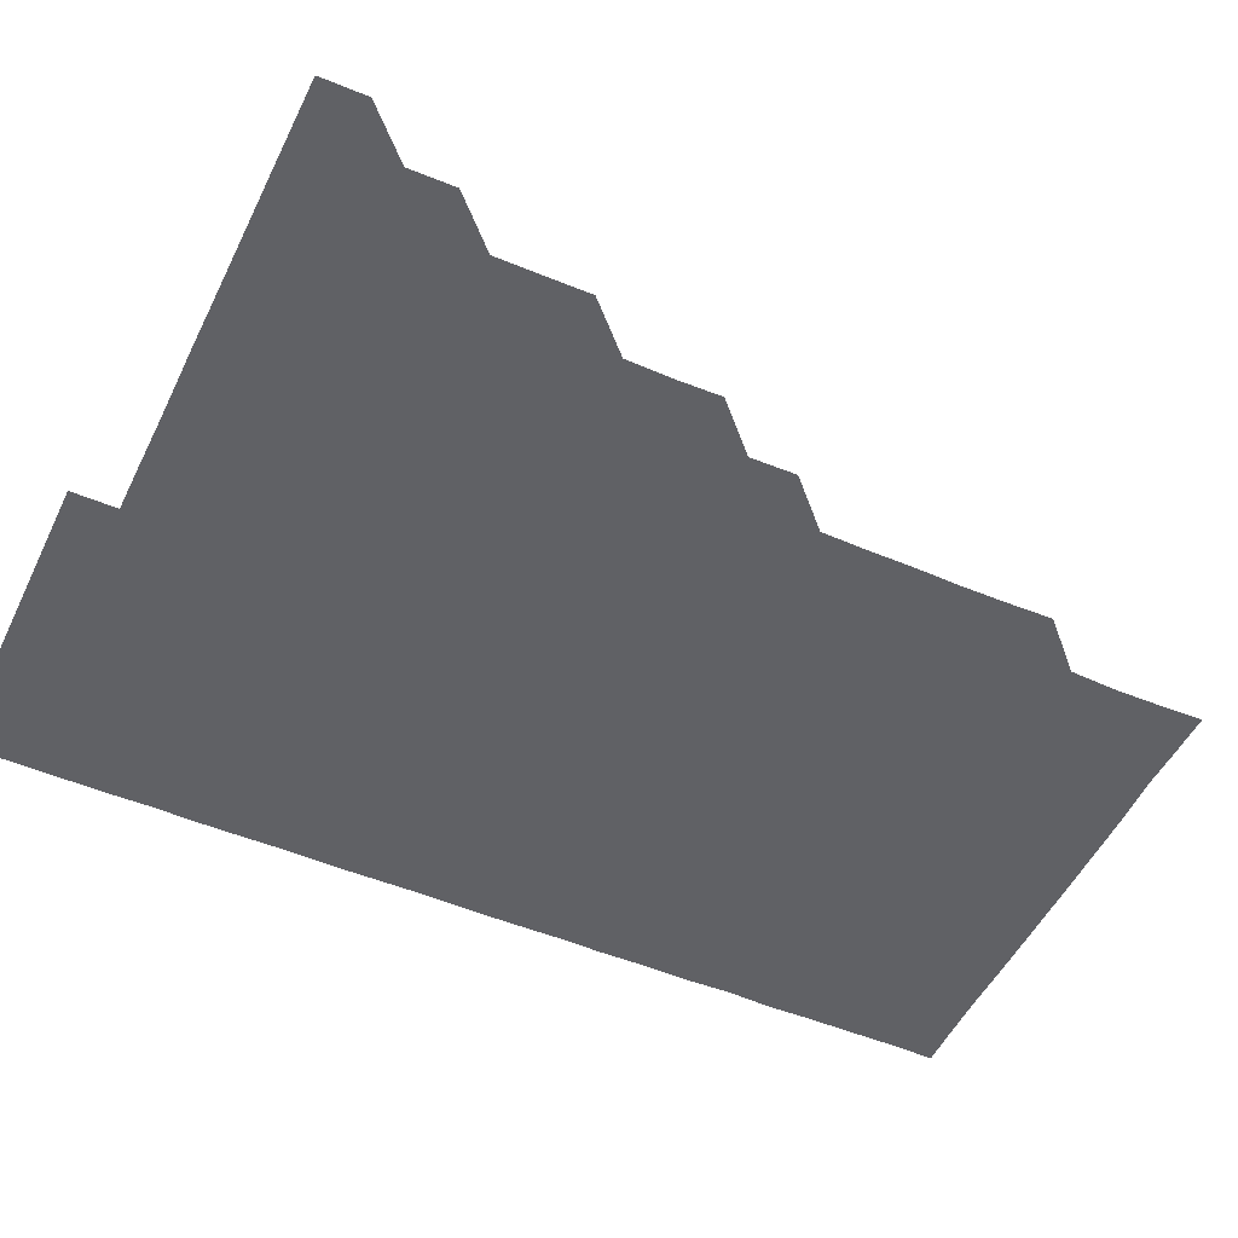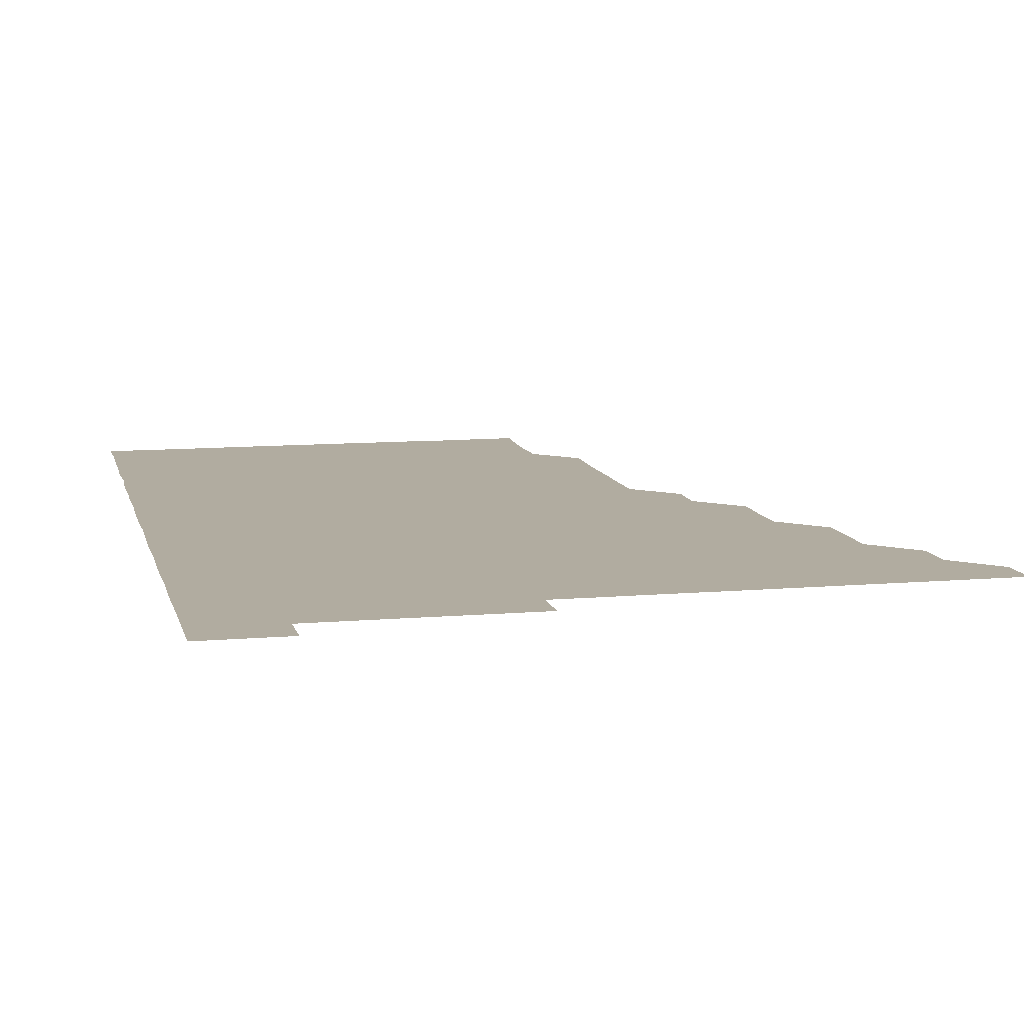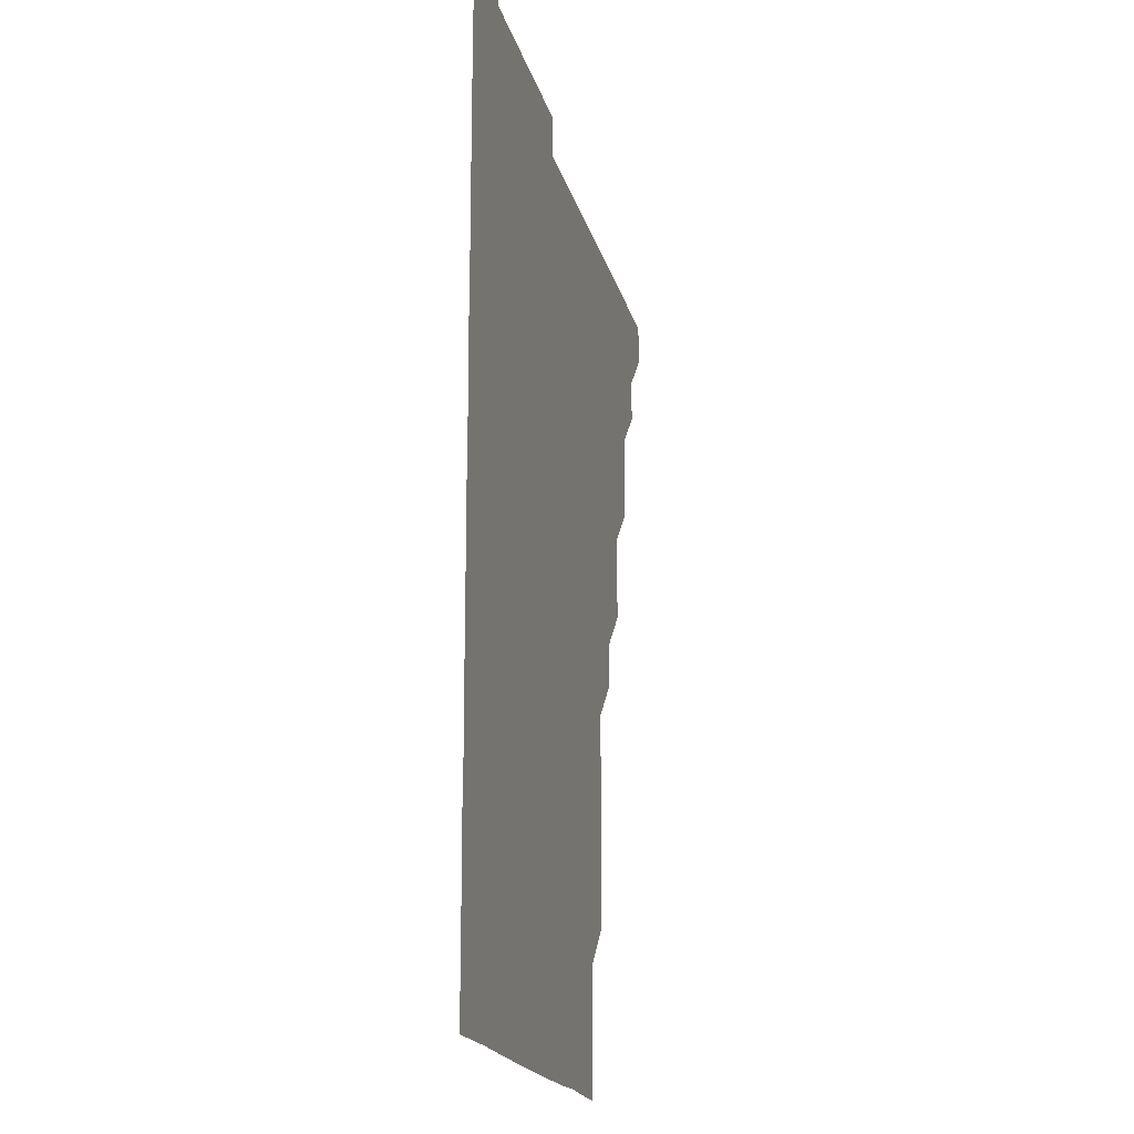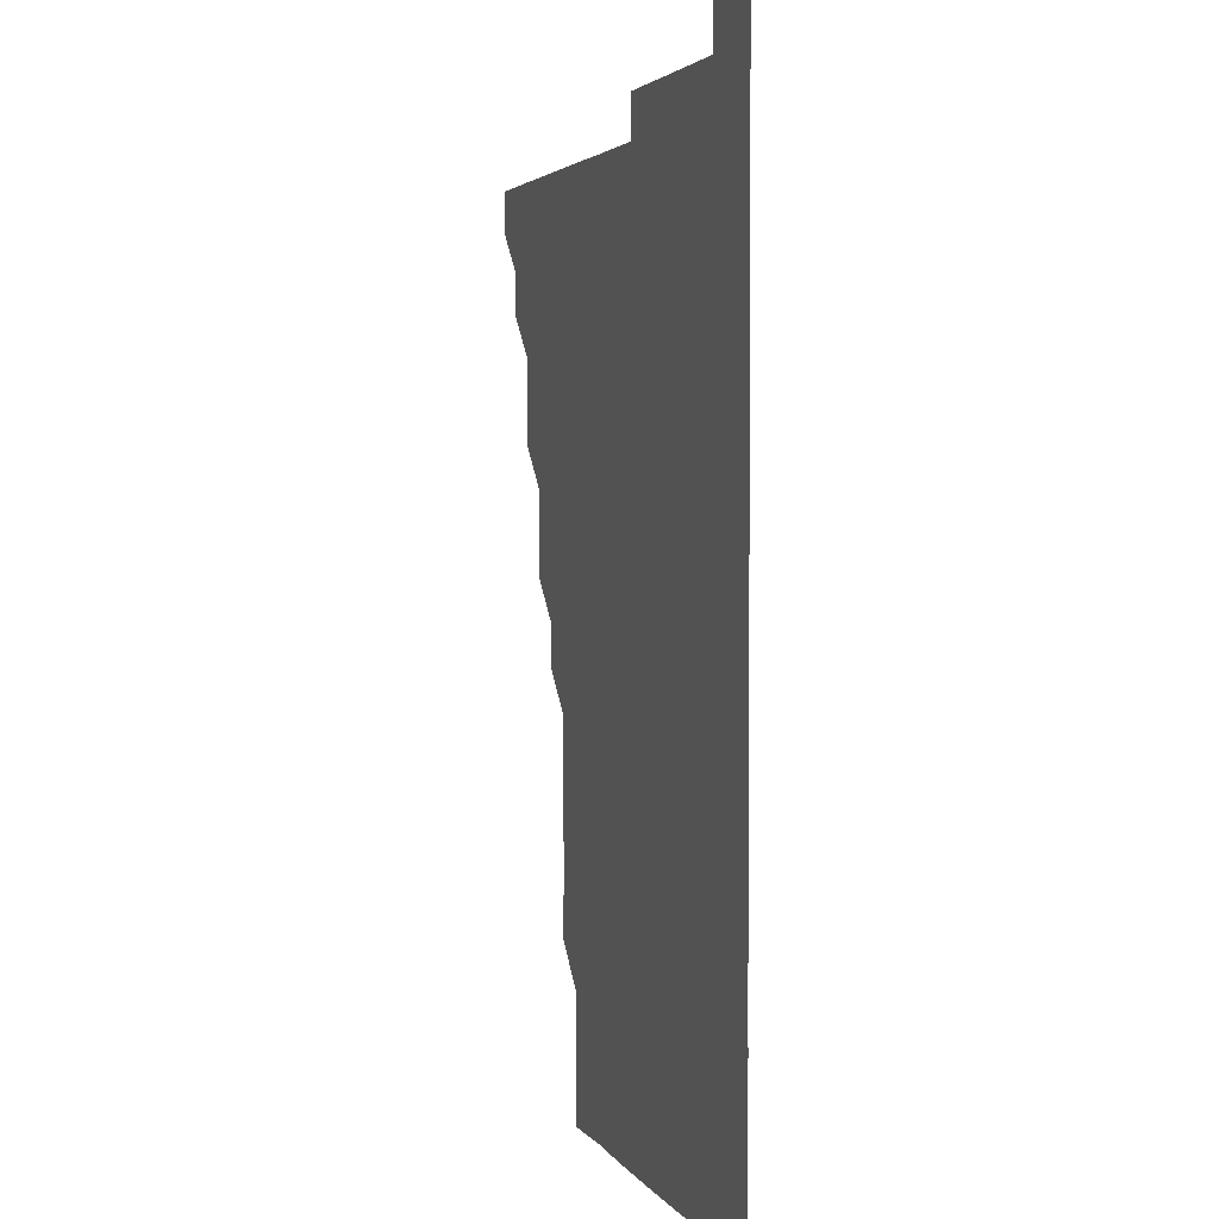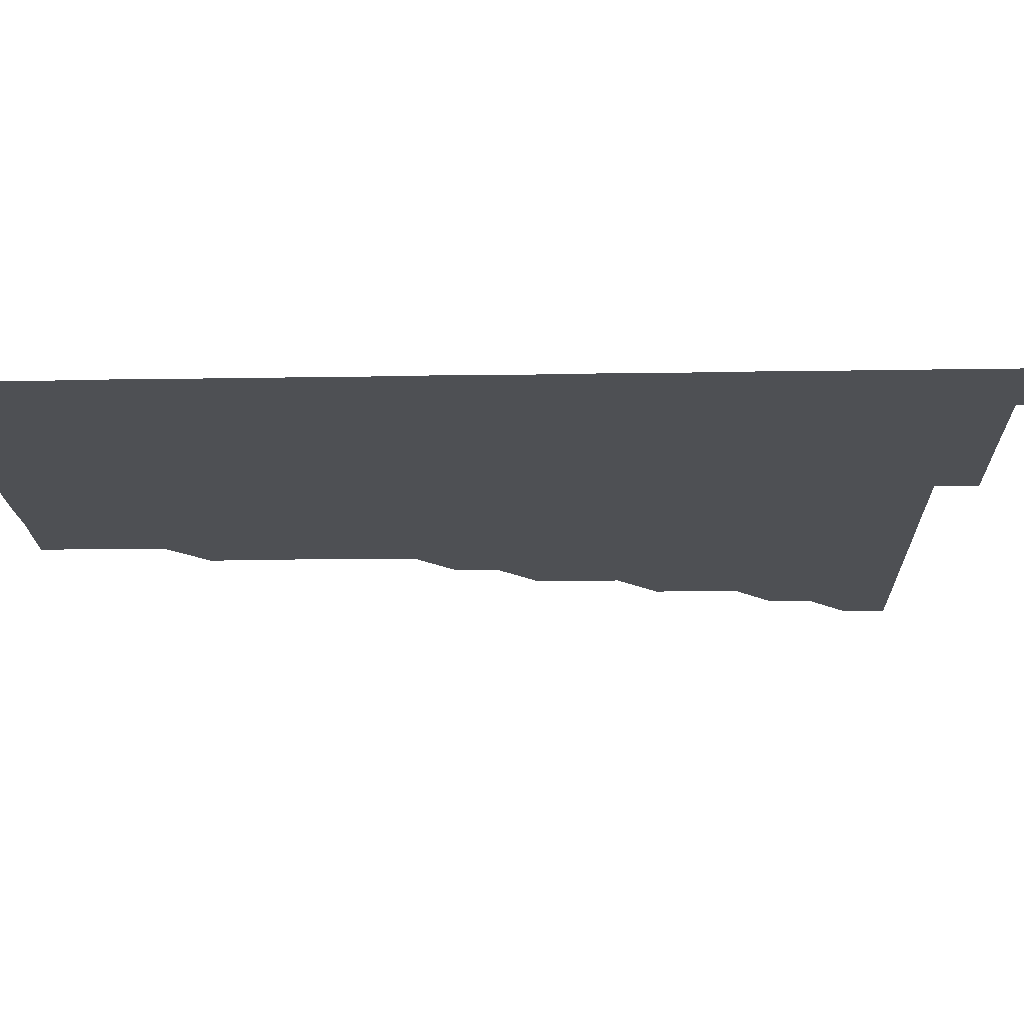
<metadata>
{"format":"obj","ext":"obj","renderer":"f3d","projection":"perspective","resolution":1024,"background":"white","views":[{"elev":-50.0,"azim":-115.0,"up":"+Z"},{"elev":10.1,"azim":167.3,"up":"+Z"},{"elev":-18.4,"azim":103.0,"up":"+Y"},{"elev":3.0,"azim":73.0,"up":"+Y"},{"elev":-18.6,"azim":91.9,"up":"+Z"}]}
</metadata>
<code>
v 465.9 496 0
v 466 511 0
v 480.8 465.9 0
v 481 480.9 0
v 481.1 496 0
v 481 511 0
v 495.8 420.8 0
v 495.9 435.6 0
v 496 450.8 0
v 496 466 0
v 496.1 481 0
v 496 496 0
v 496 511 0
v 510.8 375.6 0
v 511.2 390.6 0
v 510.9 405.8 0
v 511.3 421.2 0
v 511.1 436.2 0
v 511.1 451.1 0
v 511.2 466.1 0
v 511 481 0
v 511.1 496 0
v 511 511 0
v 525.8 345.6 0
v 526.1 360.7 0
v 526.1 376.1 0
v 526.1 391.1 0
v 526.1 406.1 0
v 526 421 0
v 525.9 435.9 0
v 526 451 0
v 526 466 0
v 526 481 0
v 526 496 0
v 526 511 0
v 540.9 255.6 0
v 541.3 270.4 0
v 541.4 285.7 0
v 541.1 300.6 0
v 541.2 315.7 0
v 540.9 330.8 0
v 541 346.2 0
v 541.1 361.1 0
v 541 376 0
v 541.1 391.2 0
v 541 406 0
v 541 421 0
v 541.1 436.1 0
v 541 451 0
v 541.1 466 0
v 541 481 0
v 541 496 0
v 541 511 0
v 556 195.8 0
v 556.5 210.5 0
v 556.7 225.2 0
v 556.1 240.6 0
v 556 256 0
v 556 271.1 0
v 556 286.1 0
v 556.2 301.1 0
v 556 316 0
v 556.1 331.1 0
v 555.9 345.9 0
v 556 361.1 0
v 556.1 376.1 0
v 555.9 390.9 0
v 556.1 406.1 0
v 556.1 421.1 0
v 556 436 0
v 556.1 451.1 0
v 556 466 0
v 556.1 481 0
v 556 495.9 0
v 556 511.1 0
v 570.4 196 0
v 570.7 210.5 0
v 571.2 226.4 0
v 571.1 241.2 0
v 571.2 256.2 0
v 570.9 270.9 0
v 570.9 286 0
v 571.1 301.4 0
v 571.2 316 0
v 571 331.1 0
v 571.1 346.1 0
v 571 360.9 0
v 571.1 376.2 0
v 571.1 391.1 0
v 570.9 405.9 0
v 571 421.1 0
v 571 436.1 0
v 571 451 0
v 571 466 0
v 571 481 0
v 571 496 0
v 570.9 511 0
v 585.5 196.4 0
v 586.1 211.5 0
v 586.1 226 0
v 586 241 0
v 586 256.3 0
v 586 271.3 0
v 586.2 286.1 0
v 585.9 300.8 0
v 586 316.4 0
v 586 330.9 0
v 586 346.1 0
v 586 361 0
v 586 375.9 0
v 586 391.1 0
v 586 406 0
v 586 421 0
v 586 436 0
v 586 451 0
v 586 466 0
v 586 481 0
v 586 496 0
v 586 511 0
v 600.7 195.9 0
v 601 211.1 0
v 601.1 226.2 0
v 601.1 241.1 0
v 601.1 255.9 0
v 600.9 270.6 0
v 600.9 286.2 0
v 601.2 301.1 0
v 600.9 315.9 0
v 601 331 0
v 601 346.2 0
v 601 361.1 0
v 601 376 0
v 601 391 0
v 601 406.1 0
v 601 421 0
v 601 436.1 0
v 601 451 0
v 601 466 0
v 601 481 0
v 601 495.9 0
v 601 511.1 0
v 615.9 195.8 0
v 616.1 211.2 0
v 616.1 225.9 0
v 615.9 241 0
v 616 256.3 0
v 616.1 271.4 0
v 616 285.7 0
v 615.9 301.4 0
v 616 316 0
v 616.1 331.1 0
v 616 346.1 0
v 616 360.9 0
v 616 376.1 0
v 616 391.1 0
v 616 406.1 0
v 616 421 0
v 616 436 0
v 616 451 0
v 616.1 466.1 0
v 616 481 0
v 616 495.9 0
v 616 511.1 0
v 616 526.1 0
v 631 195.7 0
v 630.9 211 0
v 630.9 226.5 0
v 631 241.1 0
v 631.1 256.2 0
v 631 270.9 0
v 631.1 286.1 0
v 631 300.9 0
v 631 316.1 0
v 631 331.2 0
v 631 345.9 0
v 631 361.1 0
v 631 376 0
v 631 391 0
v 631 406 0
v 631 421.2 0
v 631 436 0
v 631 451 0
v 631 466 0
v 631 481 0
v 631 496 0
v 631 511 0
v 630.9 526.1 0
v 646 195.8 0
v 646 211.4 0
v 646.1 225.8 0
v 645.9 241 0
v 646 256.1 0
v 646 271.1 0
v 646.1 286.1 0
v 646 301.2 0
v 646 315.9 0
v 645.9 331 0
v 646 346.1 0
v 646 361 0
v 646 376.1 0
v 646 391 0
v 646 406.2 0
v 646 421 0
v 646 436 0
v 646 451 0
v 646 466 0
v 646 481 0
v 646 496 0
v 646.1 510.8 0
v 645.8 526 0
v 661.2 195.8 0
v 660.9 211 0
v 660.9 226.3 0
v 661.1 240.9 0
v 660.8 256.3 0
v 661.1 270.8 0
v 660.9 286.3 0
v 661 301.1 0
v 661 316 0
v 661 331.1 0
v 660.9 346.2 0
v 661 360.9 0
v 661 376.1 0
v 661.1 390.9 0
v 661 406.1 0
v 661 421 0
v 661 435.9 0
v 661 451.1 0
v 661 466 0
v 661 481 0
v 661 496 0
v 661 511 0
v 660.9 526 0
v 676.2 195.9 0
v 675.9 211.1 0
v 675.9 226.1 0
v 676 241.2 0
v 676 255.9 0
v 676 271.1 0
v 675.9 286.1 0
v 675.8 301.2 0
v 676.1 315.9 0
v 675.9 331.2 0
v 676.1 345.9 0
v 676 361 0
v 675.9 376.2 0
v 676 391 0
v 675.8 406.2 0
v 676 421 0
v 676 436.1 0
v 676 451 0
v 676 466 0
v 675.9 481.1 0
v 676 496 0
v 676 511 0
v 676 526 0
v 691.3 196.2 0
v 691 211 0
v 690.9 226.1 0
v 690.8 241.3 0
v 690.9 256.2 0
v 691 271.1 0
v 690.8 286.2 0
v 691.1 300.8 0
v 690.7 316.4 0
v 691 331 0
v 690.8 346.3 0
v 691 361 0
v 690.8 376.2 0
v 690.9 391.1 0
v 690.9 406.1 0
v 690.9 421.1 0
v 690.9 436.1 0
v 691 451 0
v 690.9 466.2 0
v 691 481 0
v 690.9 496 0
v 691 511 0
v 691.1 526 0
v 691 541.1 0
v 706.4 196.1 0
v 705.9 211.1 0
v 705.9 226.1 0
v 706.1 241 0
v 705.7 256.5 0
v 705.9 271 0
v 705.9 286.4 0
v 705.6 301.3 0
v 705.8 316.2 0
v 705.8 331 0
v 706.1 346.2 0
v 705.7 361.3 0
v 705.8 376 0
v 706 391 0
v 705.7 406.2 0
v 706.1 420.9 0
v 705.6 436.2 0
v 706.1 451 0
v 705.7 466.1 0
v 705.8 481.1 0
v 705.9 496 0
v 706 511 0
v 705.9 525.9 0
v 706 541 0
v 721.1 195.9 0
v 720.8 210.6 0
v 720.9 225.6 0
v 720.9 240.5 0
v 721.3 255.4 0
v 720.7 270.4 0
v 721.2 285.5 0
v 721 300.4 0
v 721.2 315.5 0
v 721 330.5 0
v 721.2 345.6 0
v 721.3 360.5 0
v 720.9 375.5 0
v 721.1 390.7 0
v 721.3 405.7 0
v 721 420.6 0
v 721.2 435.8 0
v 721.2 450.7 0
v 720.9 465.7 0
v 721.2 480.8 0
v 721.1 495.8 0
v 721 511 0
v 721 526 0
v 721 541 0
f 4 5 1
f 1 5 2
f 5 6 2
f 9 10 3
f 3 10 4
f 10 11 4
f 4 11 5
f 11 12 5
f 5 12 6
f 12 13 6
f 16 17 7
f 7 17 8
f 17 18 8
f 8 18 9
f 18 19 9
f 9 19 10
f 19 20 10
f 10 20 11
f 20 21 11
f 11 21 12
f 21 22 12
f 12 22 13
f 22 23 13
f 25 26 14
f 14 26 15
f 26 27 15
f 15 27 16
f 27 28 16
f 16 28 17
f 28 29 17
f 17 29 18
f 29 30 18
f 18 30 19
f 30 31 19
f 19 31 20
f 31 32 20
f 20 32 21
f 32 33 21
f 21 33 22
f 33 34 22
f 22 34 23
f 34 35 23
f 41 42 24
f 24 42 25
f 42 43 25
f 25 43 26
f 43 44 26
f 26 44 27
f 44 45 27
f 27 45 28
f 45 46 28
f 28 46 29
f 46 47 29
f 29 47 30
f 47 48 30
f 30 48 31
f 48 49 31
f 31 49 32
f 49 50 32
f 32 50 33
f 50 51 33
f 33 51 34
f 51 52 34
f 34 52 35
f 52 53 35
f 57 58 36
f 36 58 37
f 58 59 37
f 37 59 38
f 59 60 38
f 38 60 39
f 60 61 39
f 39 61 40
f 61 62 40
f 40 62 41
f 62 63 41
f 41 63 42
f 63 64 42
f 42 64 43
f 64 65 43
f 43 65 44
f 65 66 44
f 44 66 45
f 66 67 45
f 45 67 46
f 67 68 46
f 46 68 47
f 68 69 47
f 47 69 48
f 69 70 48
f 48 70 49
f 70 71 49
f 49 71 50
f 71 72 50
f 50 72 51
f 72 73 51
f 51 73 52
f 73 74 52
f 52 74 53
f 74 75 53
f 54 76 55
f 76 77 55
f 55 77 56
f 77 78 56
f 56 78 57
f 78 79 57
f 57 79 58
f 79 80 58
f 58 80 59
f 80 81 59
f 59 81 60
f 81 82 60
f 60 82 61
f 82 83 61
f 61 83 62
f 83 84 62
f 62 84 63
f 84 85 63
f 63 85 64
f 85 86 64
f 64 86 65
f 86 87 65
f 65 87 66
f 87 88 66
f 66 88 67
f 88 89 67
f 67 89 68
f 89 90 68
f 68 90 69
f 90 91 69
f 69 91 70
f 91 92 70
f 70 92 71
f 92 93 71
f 71 93 72
f 93 94 72
f 72 94 73
f 94 95 73
f 73 95 74
f 95 96 74
f 74 96 75
f 96 97 75
f 76 98 77
f 98 99 77
f 77 99 78
f 99 100 78
f 78 100 79
f 100 101 79
f 79 101 80
f 101 102 80
f 80 102 81
f 102 103 81
f 81 103 82
f 103 104 82
f 82 104 83
f 104 105 83
f 83 105 84
f 105 106 84
f 84 106 85
f 106 107 85
f 85 107 86
f 107 108 86
f 86 108 87
f 108 109 87
f 87 109 88
f 109 110 88
f 88 110 89
f 110 111 89
f 89 111 90
f 111 112 90
f 90 112 91
f 112 113 91
f 91 113 92
f 113 114 92
f 92 114 93
f 114 115 93
f 93 115 94
f 115 116 94
f 94 116 95
f 116 117 95
f 95 117 96
f 117 118 96
f 96 118 97
f 118 119 97
f 98 120 99
f 120 121 99
f 99 121 100
f 121 122 100
f 100 122 101
f 122 123 101
f 101 123 102
f 123 124 102
f 102 124 103
f 124 125 103
f 103 125 104
f 125 126 104
f 104 126 105
f 126 127 105
f 105 127 106
f 127 128 106
f 106 128 107
f 128 129 107
f 107 129 108
f 129 130 108
f 108 130 109
f 130 131 109
f 109 131 110
f 131 132 110
f 110 132 111
f 132 133 111
f 111 133 112
f 133 134 112
f 112 134 113
f 134 135 113
f 113 135 114
f 135 136 114
f 114 136 115
f 136 137 115
f 115 137 116
f 137 138 116
f 116 138 117
f 138 139 117
f 117 139 118
f 139 140 118
f 118 140 119
f 140 141 119
f 120 142 121
f 142 143 121
f 121 143 122
f 143 144 122
f 122 144 123
f 144 145 123
f 123 145 124
f 145 146 124
f 124 146 125
f 146 147 125
f 125 147 126
f 147 148 126
f 126 148 127
f 148 149 127
f 127 149 128
f 149 150 128
f 128 150 129
f 150 151 129
f 129 151 130
f 151 152 130
f 130 152 131
f 152 153 131
f 131 153 132
f 153 154 132
f 132 154 133
f 154 155 133
f 133 155 134
f 155 156 134
f 134 156 135
f 156 157 135
f 135 157 136
f 157 158 136
f 136 158 137
f 158 159 137
f 137 159 138
f 159 160 138
f 138 160 139
f 160 161 139
f 139 161 140
f 161 162 140
f 140 162 141
f 162 163 141
f 142 165 143
f 165 166 143
f 143 166 144
f 166 167 144
f 144 167 145
f 167 168 145
f 145 168 146
f 168 169 146
f 146 169 147
f 169 170 147
f 147 170 148
f 170 171 148
f 148 171 149
f 171 172 149
f 149 172 150
f 172 173 150
f 150 173 151
f 173 174 151
f 151 174 152
f 174 175 152
f 152 175 153
f 175 176 153
f 153 176 154
f 176 177 154
f 154 177 155
f 177 178 155
f 155 178 156
f 178 179 156
f 156 179 157
f 179 180 157
f 157 180 158
f 180 181 158
f 158 181 159
f 181 182 159
f 159 182 160
f 182 183 160
f 160 183 161
f 183 184 161
f 161 184 162
f 184 185 162
f 162 185 163
f 185 186 163
f 163 186 164
f 186 187 164
f 165 188 166
f 188 189 166
f 166 189 167
f 189 190 167
f 167 190 168
f 190 191 168
f 168 191 169
f 191 192 169
f 169 192 170
f 192 193 170
f 170 193 171
f 193 194 171
f 171 194 172
f 194 195 172
f 172 195 173
f 195 196 173
f 173 196 174
f 196 197 174
f 174 197 175
f 197 198 175
f 175 198 176
f 198 199 176
f 176 199 177
f 199 200 177
f 177 200 178
f 200 201 178
f 178 201 179
f 201 202 179
f 179 202 180
f 202 203 180
f 180 203 181
f 203 204 181
f 181 204 182
f 204 205 182
f 182 205 183
f 205 206 183
f 183 206 184
f 206 207 184
f 184 207 185
f 207 208 185
f 185 208 186
f 208 209 186
f 186 209 187
f 209 210 187
f 188 211 189
f 211 212 189
f 189 212 190
f 212 213 190
f 190 213 191
f 213 214 191
f 191 214 192
f 214 215 192
f 192 215 193
f 215 216 193
f 193 216 194
f 216 217 194
f 194 217 195
f 217 218 195
f 195 218 196
f 218 219 196
f 196 219 197
f 219 220 197
f 197 220 198
f 220 221 198
f 198 221 199
f 221 222 199
f 199 222 200
f 222 223 200
f 200 223 201
f 223 224 201
f 201 224 202
f 224 225 202
f 202 225 203
f 225 226 203
f 203 226 204
f 226 227 204
f 204 227 205
f 227 228 205
f 205 228 206
f 228 229 206
f 206 229 207
f 229 230 207
f 207 230 208
f 230 231 208
f 208 231 209
f 231 232 209
f 209 232 210
f 232 233 210
f 211 234 212
f 234 235 212
f 212 235 213
f 235 236 213
f 213 236 214
f 236 237 214
f 214 237 215
f 237 238 215
f 215 238 216
f 238 239 216
f 216 239 217
f 239 240 217
f 217 240 218
f 240 241 218
f 218 241 219
f 241 242 219
f 219 242 220
f 242 243 220
f 220 243 221
f 243 244 221
f 221 244 222
f 244 245 222
f 222 245 223
f 245 246 223
f 223 246 224
f 246 247 224
f 224 247 225
f 247 248 225
f 225 248 226
f 248 249 226
f 226 249 227
f 249 250 227
f 227 250 228
f 250 251 228
f 228 251 229
f 251 252 229
f 229 252 230
f 252 253 230
f 230 253 231
f 253 254 231
f 231 254 232
f 254 255 232
f 232 255 233
f 255 256 233
f 234 257 235
f 257 258 235
f 235 258 236
f 258 259 236
f 236 259 237
f 259 260 237
f 237 260 238
f 260 261 238
f 238 261 239
f 261 262 239
f 239 262 240
f 262 263 240
f 240 263 241
f 263 264 241
f 241 264 242
f 264 265 242
f 242 265 243
f 265 266 243
f 243 266 244
f 266 267 244
f 244 267 245
f 267 268 245
f 245 268 246
f 268 269 246
f 246 269 247
f 269 270 247
f 247 270 248
f 270 271 248
f 248 271 249
f 271 272 249
f 249 272 250
f 272 273 250
f 250 273 251
f 273 274 251
f 251 274 252
f 274 275 252
f 252 275 253
f 275 276 253
f 253 276 254
f 276 277 254
f 254 277 255
f 277 278 255
f 255 278 256
f 278 279 256
f 257 281 258
f 281 282 258
f 258 282 259
f 282 283 259
f 259 283 260
f 283 284 260
f 260 284 261
f 284 285 261
f 261 285 262
f 285 286 262
f 262 286 263
f 286 287 263
f 263 287 264
f 287 288 264
f 264 288 265
f 288 289 265
f 265 289 266
f 289 290 266
f 266 290 267
f 290 291 267
f 267 291 268
f 291 292 268
f 268 292 269
f 292 293 269
f 269 293 270
f 293 294 270
f 270 294 271
f 294 295 271
f 271 295 272
f 295 296 272
f 272 296 273
f 296 297 273
f 273 297 274
f 297 298 274
f 274 298 275
f 298 299 275
f 275 299 276
f 299 300 276
f 276 300 277
f 300 301 277
f 277 301 278
f 301 302 278
f 278 302 279
f 302 303 279
f 279 303 280
f 303 304 280
f 281 305 282
f 305 306 282
f 282 306 283
f 306 307 283
f 283 307 284
f 307 308 284
f 284 308 285
f 308 309 285
f 285 309 286
f 309 310 286
f 286 310 287
f 310 311 287
f 287 311 288
f 311 312 288
f 288 312 289
f 312 313 289
f 289 313 290
f 313 314 290
f 290 314 291
f 314 315 291
f 291 315 292
f 315 316 292
f 292 316 293
f 316 317 293
f 293 317 294
f 317 318 294
f 294 318 295
f 318 319 295
f 295 319 296
f 319 320 296
f 296 320 297
f 320 321 297
f 297 321 298
f 321 322 298
f 298 322 299
f 322 323 299
f 299 323 300
f 323 324 300
f 300 324 301
f 324 325 301
f 301 325 302
f 325 326 302
f 302 326 303
f 326 327 303
f 303 327 304
f 327 328 304

</code>
